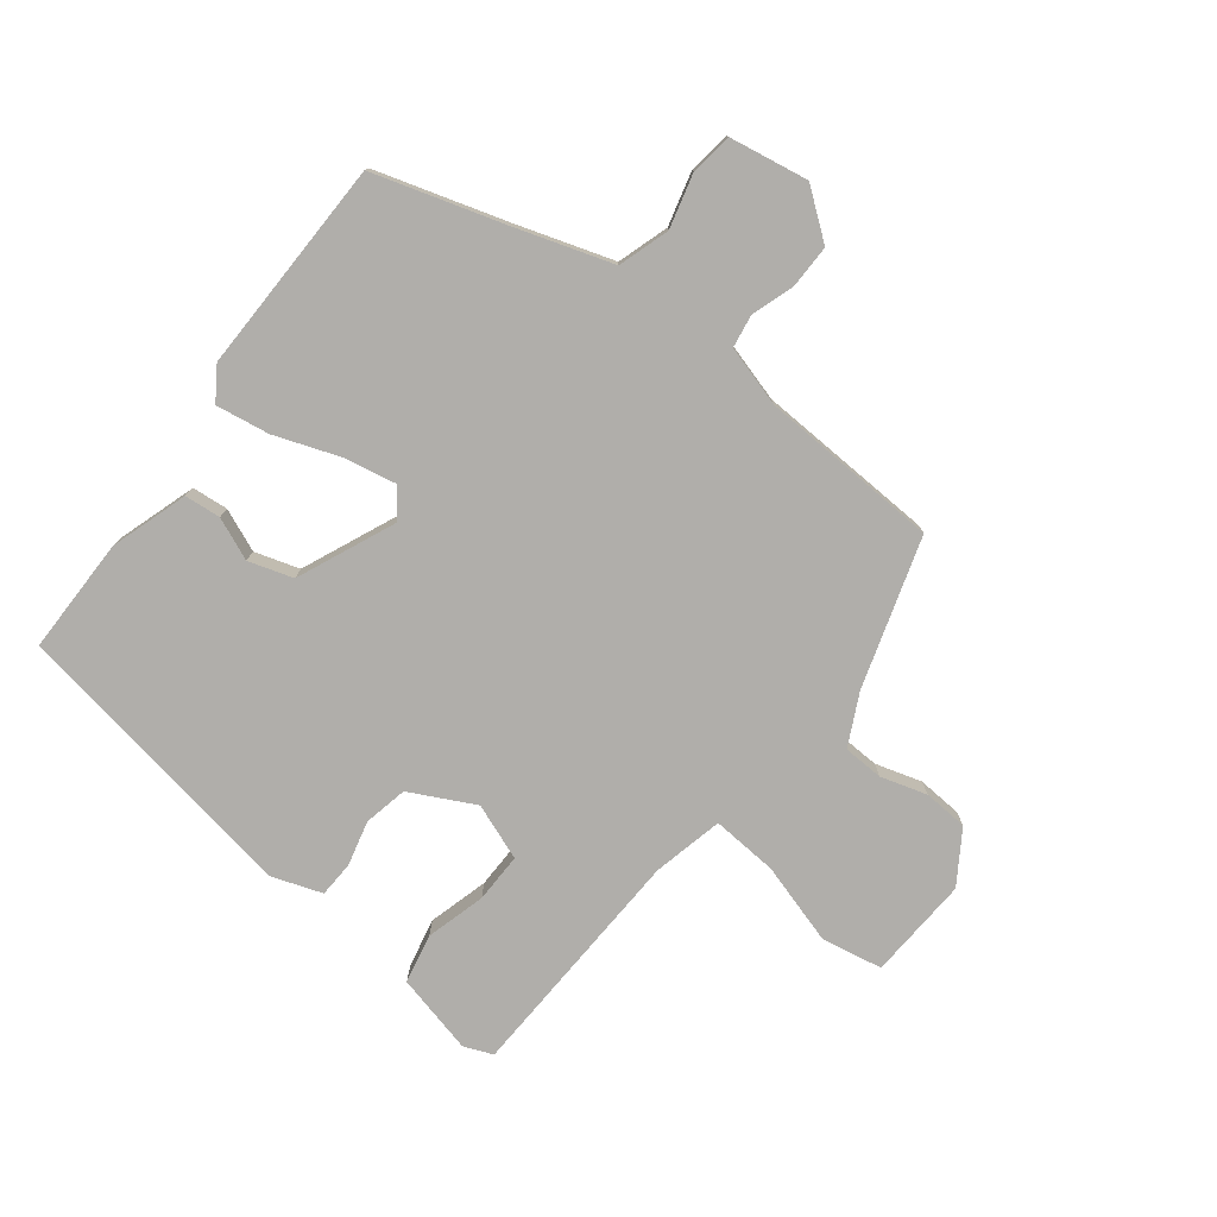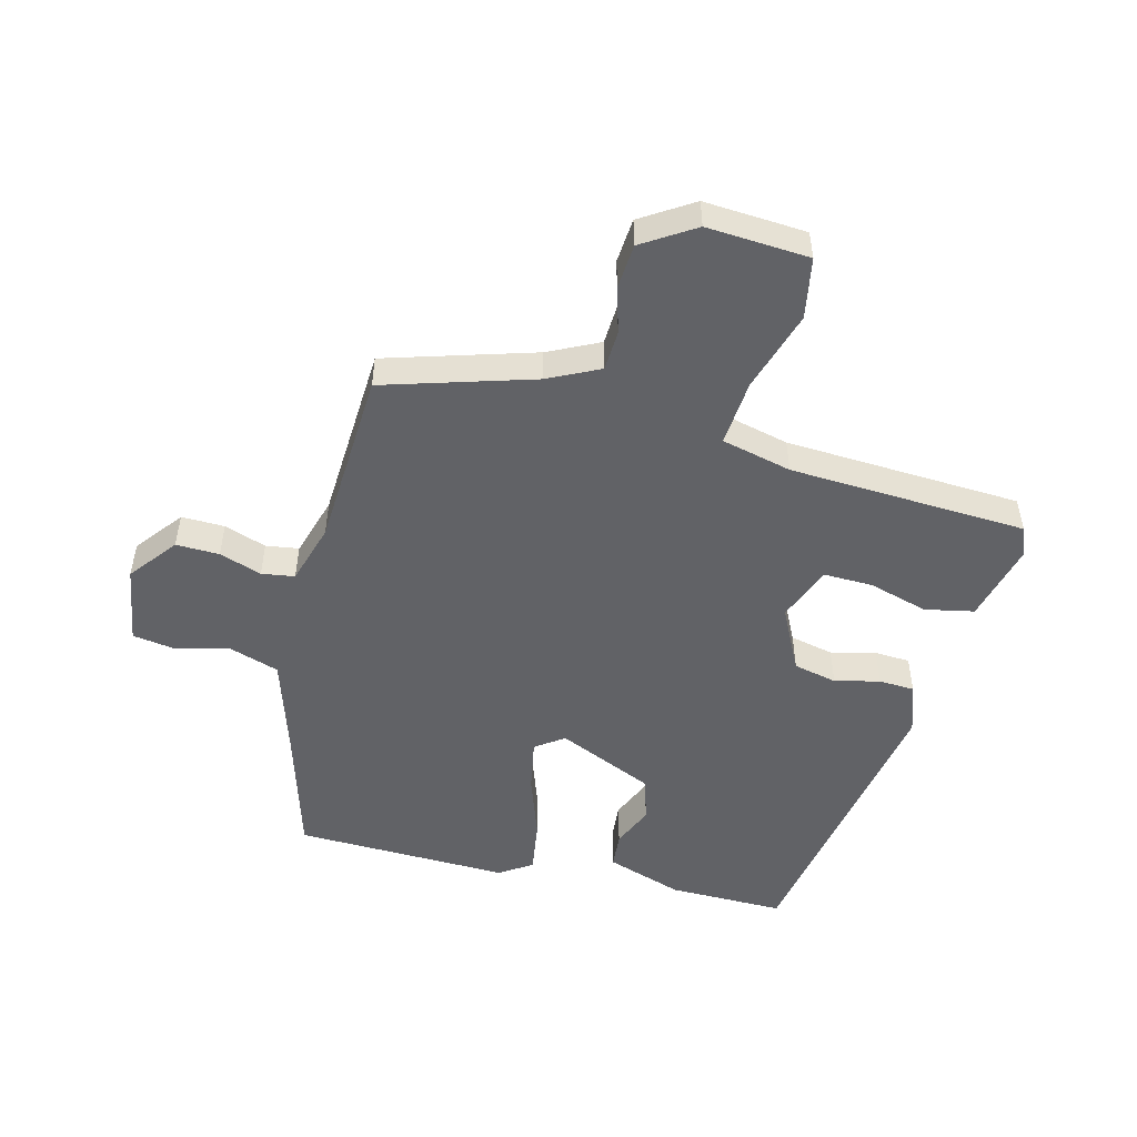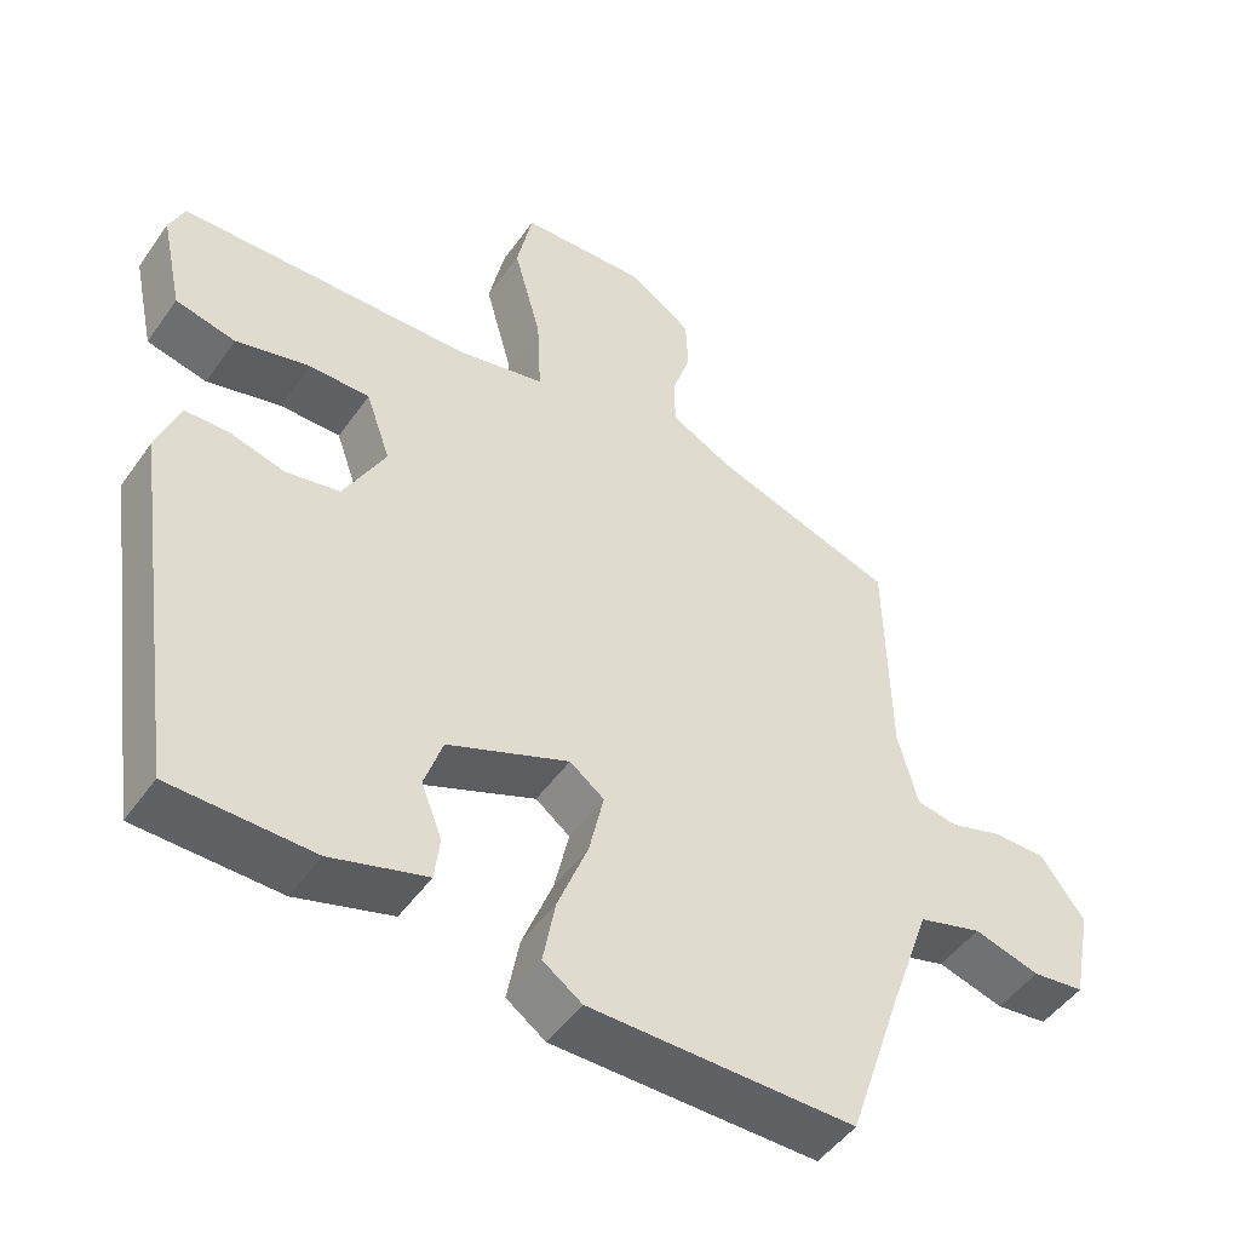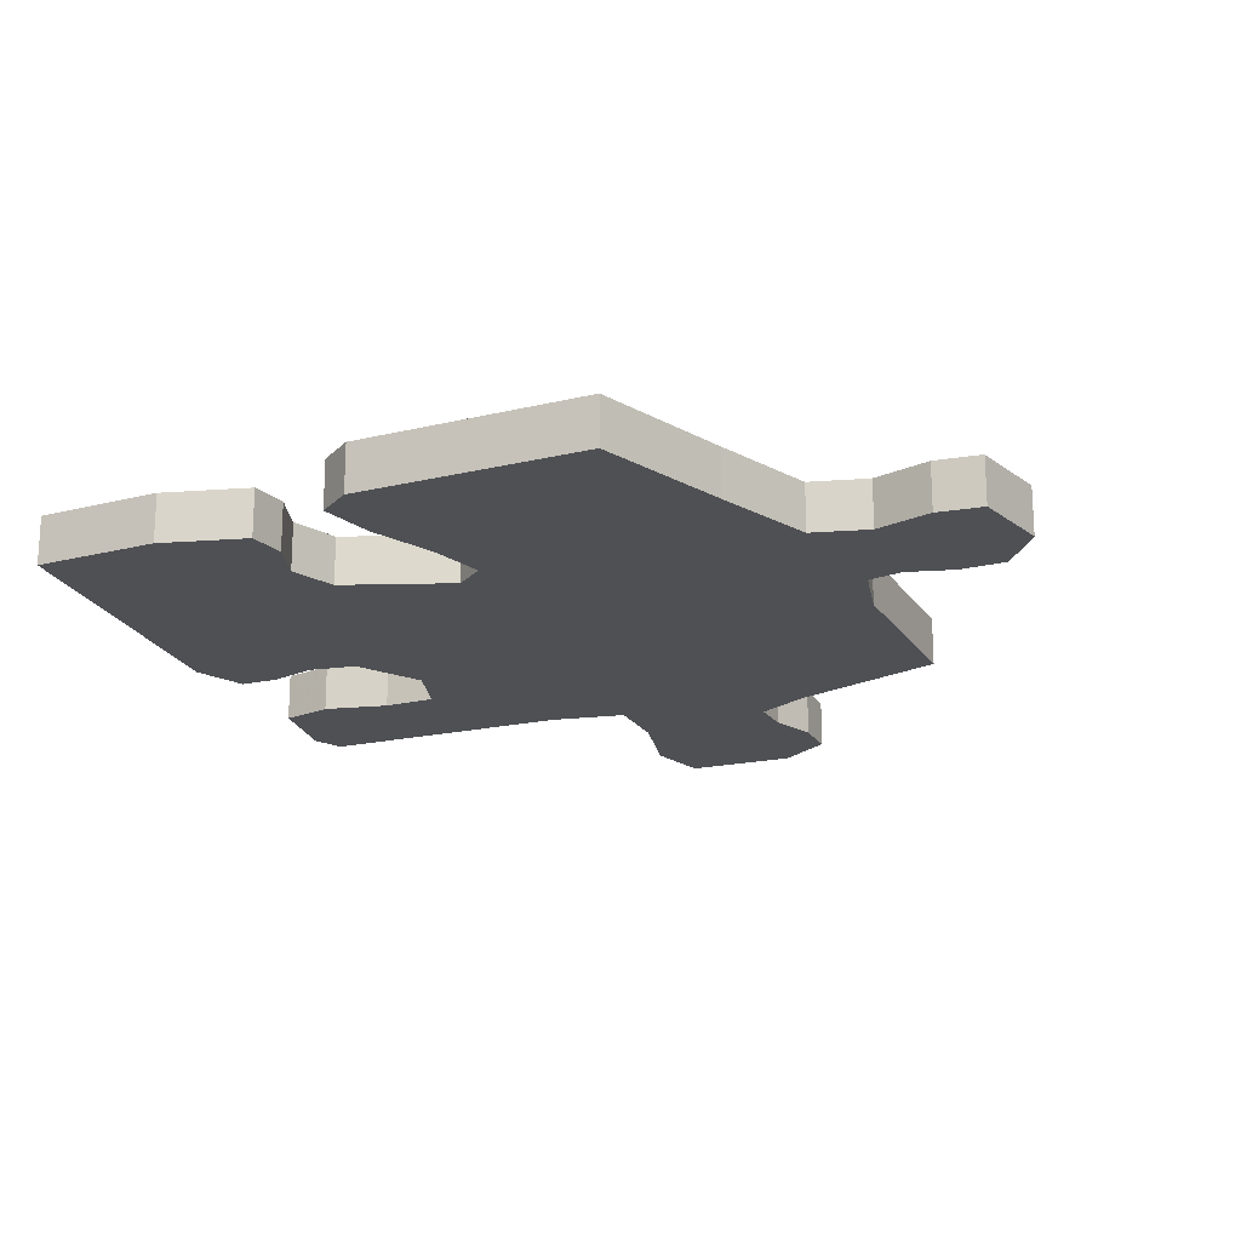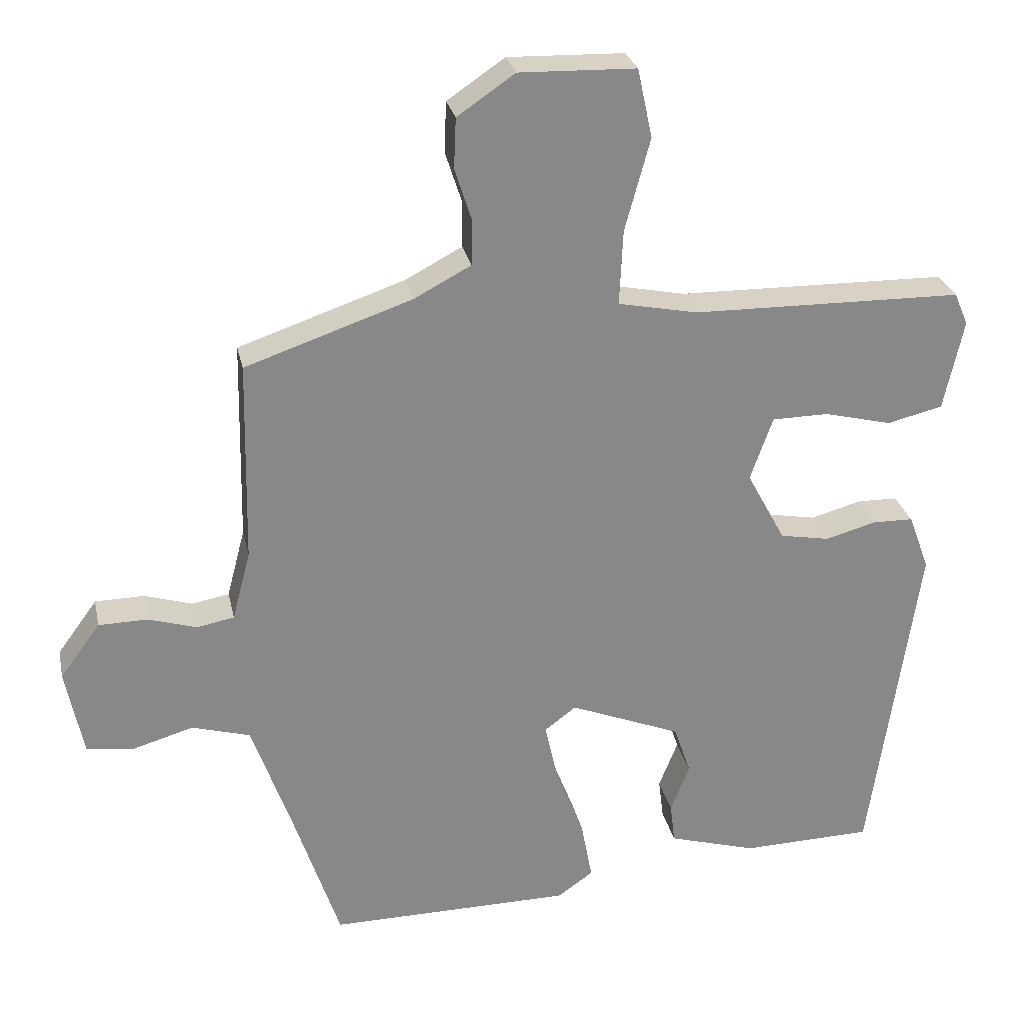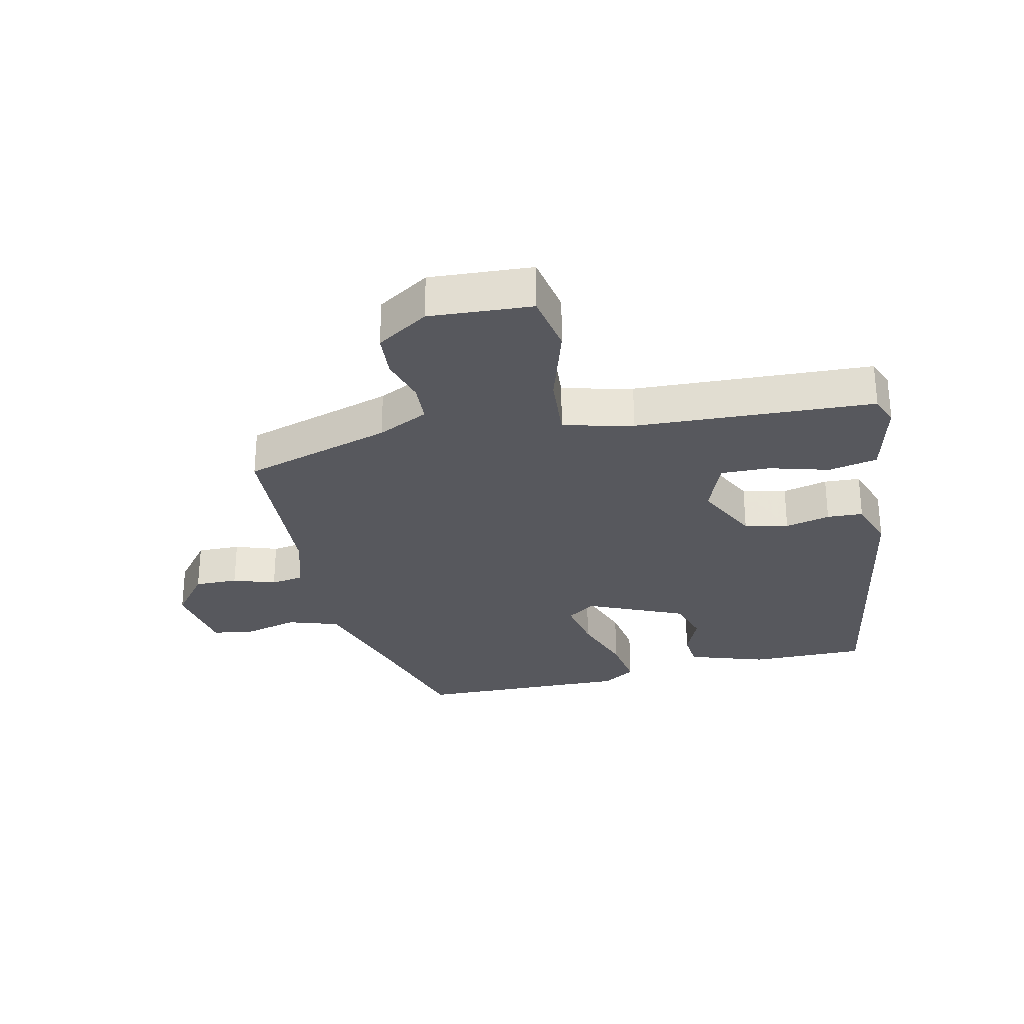
<metadata>
{"format":"obj","ext":"obj","renderer":"f3d","projection":"perspective","resolution":1024,"background":"white","views":[{"elev":-77.7,"azim":-129.2,"up":"+Y"},{"elev":-50.7,"azim":-16.3,"up":"+Y"},{"elev":-48.4,"azim":146.4,"up":"+Z"},{"elev":-18.9,"azim":-155.5,"up":"+Y"},{"elev":27.4,"azim":-11.9,"up":"+Z"},{"elev":-28.9,"azim":10.9,"up":"+Y"}]}
</metadata>
<code>
v 0.42 0.07 -0.47
v 0.233 0.07 -0.475
v 0.107 0.07 -0.438
v 0.1 0.07 -0.38
v 0.127 0.07 -0.311
v 0.103 0.07 -0.24
v -0.056 0.07 -0.176
v -0.101 0.07 -0.21
v -0.082 0.07 -0.295
v -0.042 0.07 -0.398
v -0.026 0.07 -0.484
v -0.077 0.07 -0.52
v -0.424 0.07 -0.523
v -0.493 0.07 -0.315
v -0.547 0.07 -0.161
v -0.63 0.07 -0.137
v -0.716 0.07 -0.162
v -0.784 0.07 -0.154
v -0.809 0.07 -0.028
v -0.752 0.07 0.05
v -0.682 0.07 0.051
v -0.613 0.07 0.03
v -0.56 0.07 0.04
v -0.534 0.07 0.139
v -0.528 0.07 0.428
v -0.29 0.07 0.509
v -0.209 0.07 0.552
v -0.208 0.07 0.617
v -0.232 0.07 0.691
v -0.229 0.07 0.763
v -0.147 0.07 0.819
v 0.019 0.07 0.814
v 0.04 0.07 0.716
v 0.004 0.07 0.584
v -0.001 0.07 0.477
v 0.113 0.07 0.454
v 0.498 0.07 0.448
v 0.518 0.07 0.402
v 0.49 0.07 0.272
v 0.411 0.07 0.253
v 0.314 0.07 0.277
v 0.234 0.07 0.276
v 0.202 0.07 0.185
v 0.257 0.07 0.083
v 0.328 0.07 0.07
v 0.4 0.07 0.09
v 0.458 0.07 0.089
v 0.488 0.07 0.009
v 0.42 0 -0.47
v 0.233 0 -0.475
v 0.107 0 -0.438
v 0.1 0 -0.38
v 0.127 0 -0.311
v 0.103 0 -0.24
v -0.056 0 -0.176
v -0.101 0 -0.21
v -0.082 0 -0.295
v -0.042 0 -0.398
v -0.026 0 -0.484
v -0.077 0 -0.52
v -0.424 0 -0.523
v -0.493 0 -0.315
v -0.547 0 -0.161
v -0.63 0 -0.137
v -0.716 0 -0.162
v -0.784 0 -0.154
v -0.809 0 -0.028
v -0.752 0 0.05
v -0.682 0 0.051
v -0.613 0 0.03
v -0.56 0 0.04
v -0.534 0 0.139
v -0.528 0 0.428
v -0.29 0 0.509
v -0.209 0 0.552
v -0.208 0 0.617
v -0.232 0 0.691
v -0.229 0 0.763
v -0.147 0 0.819
v 0.019 0 0.814
v 0.04 0 0.716
v 0.004 0 0.584
v -0.001 0 0.477
v 0.113 0 0.454
v 0.498 0 0.448
v 0.518 0 0.402
v 0.49 0 0.272
v 0.411 0 0.253
v 0.314 0 0.277
v 0.234 0 0.276
v 0.202 0 0.185
v 0.257 0 0.083
v 0.328 0 0.07
v 0.4 0 0.09
v 0.458 0 0.089
v 0.488 0 0.009
f 45 46 47 48
f 44 45 48 1
f 43 44 1 2
f 38 39 40 41
f 36 37 38 41
f 35 36 41 42
f 31 32 33 34
f 31 34 35
f 28 29 30 31
f 27 28 31 35
f 26 27 35 42
f 24 25 26 42
f 19 20 21 22
f 19 22 23
f 16 17 18 19
f 15 16 19 23
f 14 15 23 24
f 9 10 11 12
f 8 9 12 13
f 2 3 4 5
f 43 2 5 6
f 14 24 42 43
f 8 13 14 43
f 7 8 43
f 6 7 43
f 96 95 94 93
f 49 96 93 92
f 50 49 92 91
f 89 88 87 86
f 89 86 85 84
f 90 89 84 83
f 82 81 80 79
f 83 82 79
f 79 78 77 76
f 83 79 76 75
f 90 83 75 74
f 90 74 73 72
f 70 69 68 67
f 71 70 67
f 67 66 65 64
f 71 67 64 63
f 72 71 63 62
f 60 59 58 57
f 61 60 57 56
f 53 52 51 50
f 54 53 50 91
f 91 90 72 62
f 91 62 61 56
f 91 56 55
f 91 55 54
f 1 49 50 2
f 2 50 51 3
f 3 51 52 4
f 4 52 53 5
f 5 53 54 6
f 6 54 55 7
f 7 55 56 8
f 8 56 57 9
f 9 57 58 10
f 10 58 59 11
f 11 59 60 12
f 12 60 61 13
f 13 61 62 14
f 14 62 63 15
f 15 63 64 16
f 16 64 65 17
f 17 65 66 18
f 18 66 67 19
f 19 67 68 20
f 20 68 69 21
f 21 69 70 22
f 22 70 71 23
f 23 71 72 24
f 24 72 73 25
f 25 73 74 26
f 26 74 75 27
f 27 75 76 28
f 28 76 77 29
f 29 77 78 30
f 30 78 79 31
f 31 79 80 32
f 32 80 81 33
f 33 81 82 34
f 34 82 83 35
f 35 83 84 36
f 36 84 85 37
f 37 85 86 38
f 38 86 87 39
f 39 87 88 40
f 40 88 89 41
f 41 89 90 42
f 42 90 91 43
f 43 91 92 44
f 44 92 93 45
f 45 93 94 46
f 46 94 95 47
f 47 95 96 48
f 48 96 49 1

</code>
